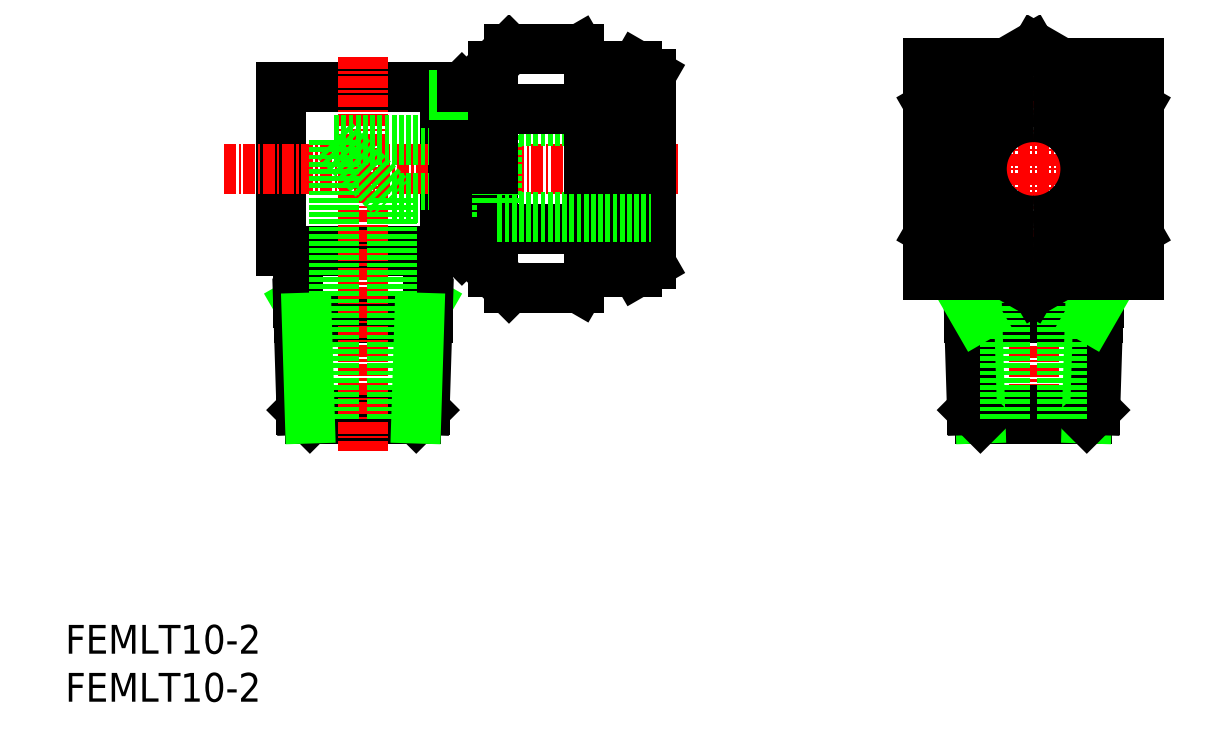
<metadata>
{"format":"dxf","ext":"dxf","renderer":"ezdxf+matplotlib","layout":"modelspace","background":"white","min_lineweight":24,"dpi":150}
</metadata>
<code>
0
SECTION
2
ENTITIES
0
INSERT
8
0
2
*U7
10
0
20
0
30
0
0
INSERT
8
0
2
*U8
10
0
20
0
30
0
0
LINE
8
0
10
22.52
20
64
30
0
11
39.52
21
64
31
0
0
LINE
8
0
10
37.78
20
41.56
30
0
11
36.88
21
40
31
0
0
LINE
8
0
10
37.78
20
41.56
30
0
11
37.78
21
47
31
0
0
LINE
8
0
10
24.25
20
41.56
30
0
11
25.15
21
40
31
0
0
LINE
8
0
10
24.25
20
41.56
30
0
11
24.25
21
47
31
0
0
LINE
8
0
10
22.52
20
47
30
0
11
39.52
21
47
31
0
0
LINE
8
0
10
24.3
20
40
30
0
11
37.74
21
40
31
0
0
LINE
8
0
10
36.56
20
29.5
30
0
11
37.43
21
30.38
31
0
0
LINE
8
0
10
25.48
20
29.5
30
0
11
24.6
21
30.38
31
0
0
LINE
8
0
10
37.43
20
30.38
30
0
11
24.6
21
30.38
31
0
0
LINE
8
0
10
36.56
20
29.5
30
0
11
25.48
21
29.5
31
0
0
LINE
8
0
10
24.6
20
30.38
30
0
11
24.25
21
41.56
31
0
0
LINE
8
0
10
25.15
20
40
30
0
11
25.48
21
29.5
31
0
0
LINE
8
0
10
37.43
20
30.38
30
0
11
37.78
21
41.56
31
0
0
LINE
8
0
10
36.88
20
40
30
0
11
36.56
21
29.5
31
0
0
LINE
8
0
10
22.52
20
64
30
0
11
22.52
21
47
31
0
0
LINE
8
CENTER
10
31.02
20
67.19
30
0
11
31.02
21
26.11
31
0
0
LINE
8
0
10
39.52
20
64
30
0
11
39.52
21
47
31
0
0
LINE
8
CENTER
10
16.55
20
55.5
30
0
11
64.02
21
55.5
31
0
0
LINE
8
0
10
45.02
20
58.5
30
0
11
28.02
21
58.5
31
0
0
LINE
8
0
10
45.02
20
52.5
30
0
11
34.02
21
52.5
31
0
0
LINE
8
0
10
34.02
20
29.5
30
0
11
34.02
21
52.5
31
0
0
LINE
8
0
10
28.02
20
29.5
30
0
11
28.02
21
58.5
31
0
0
LINE
8
0
10
28.02
20
58.5
30
0
11
34.02
21
52.5
31
0
0
LINE
8
CENTER
10
100.9
20
67.1
30
0
11
100.9
21
27
31
0
0
LINE
8
0
10
107.3
20
30.38
30
0
11
94.45
21
30.38
31
0
0
LINE
8
0
10
106.4
20
29.5
30
0
11
95.32
21
29.5
31
0
0
LINE
8
0
10
94.15
20
40
30
0
11
107.6
21
40
31
0
0
LINE
8
0
10
95
20
40
30
0
11
95.32
21
29.5
31
0
0
LINE
8
0
10
94.45
20
30.38
30
0
11
94.1
21
41.56
31
0
0
LINE
8
0
10
95.32
20
29.5
30
0
11
94.45
21
30.38
31
0
0
LINE
8
0
10
94.1
20
41.56
30
0
11
94.1
21
44.5
31
0
0
LINE
8
0
10
94.1
20
41.56
30
0
11
95
21
40
31
0
0
LINE
8
0
10
106.7
20
40
30
0
11
106.4
21
29.5
31
0
0
LINE
8
0
10
107.3
20
30.38
30
0
11
107.6
21
41.56
31
0
0
LINE
8
0
10
106.4
20
29.5
30
0
11
107.3
21
30.38
31
0
0
LINE
8
0
10
107.6
20
41.56
30
0
11
107.6
21
44.5
31
0
0
LINE
8
0
10
107.6
20
41.56
30
0
11
106.7
21
40
31
0
0
LINE
8
CENTER
10
112.5
20
55.5
30
0
11
89.26
21
55.5
31
0
0
LINE
8
0
10
97.86
20
29.5
30
0
11
97.86
21
51.01
31
0
0
LINE
8
0
10
103.9
20
29.5
30
0
11
103.9
21
51.01
31
0
0
LINE
8
0
10
59.52
20
66.25
30
0
11
61.02
21
65.38
31
0
0
LINE
8
0
10
54.52
20
66.25
30
0
11
53.53
21
67.95
31
0
0
LINE
8
0
10
59.52
20
66.25
30
0
11
54.52
21
66.25
31
0
0
LINE
8
0
10
44.52
20
66.25
30
0
11
46.22
21
67.95
31
0
0
LINE
8
0
10
53.53
20
67.95
30
0
11
46.22
21
67.95
31
0
0
LINE
8
0
10
53.52
20
61.73
30
0
11
54.52
21
59.99
31
0
0
LINE
8
0
10
53.52
20
61.73
30
0
11
54.52
21
63.46
31
0
0
LINE
8
0
10
59.52
20
44.75
30
0
11
61.02
21
45.62
31
0
0
LINE
8
0
10
54.52
20
44.75
30
0
11
53.53
21
43.05
31
0
0
LINE
8
0
10
53.52
20
49.28
30
0
11
54.52
21
51.01
31
0
0
LINE
8
0
10
53.52
20
49.28
30
0
11
54.52
21
47.54
31
0
0
LINE
8
0
10
59.52
20
44.75
30
0
11
54.52
21
44.75
31
0
0
LINE
8
0
10
59.52
20
44.75
30
0
11
59.52
21
55.5
31
0
0
LINE
8
0
10
61.02
20
45.62
30
0
11
61.02
21
55.5
31
0
0
LINE
8
0
10
54.52
20
44.75
30
0
11
54.52
21
55.5
31
0
0
LINE
8
0
10
45.02
20
60.5
30
0
11
45.02
21
55.5
31
0
0
LINE
8
0
10
45.52
20
61.73
30
0
11
44.52
21
59.99
31
0
0
LINE
8
0
10
45.52
20
61.73
30
0
11
44.52
21
63.46
31
0
0
LINE
8
0
10
39.52
20
62.4
30
0
11
40.5
21
62.4
31
0
0
LINE
8
0
10
40.5
20
63.19
30
0
11
41.31
21
64
31
0
0
LINE
8
0
10
40.5
20
63.19
30
0
11
40.5
21
55.5
31
0
0
LINE
8
0
10
41.31
20
64
30
0
11
41.31
21
55.5
31
0
0
LINE
8
0
10
40.5
20
63.19
30
0
11
44.36
21
63.19
31
0
0
LINE
8
0
10
41.31
20
64
30
0
11
44.36
21
64
31
0
0
LINE
8
0
10
44.52
20
44.75
30
0
11
46.22
21
43.05
31
0
0
LINE
8
0
10
45.52
20
49.28
30
0
11
44.52
21
51.01
31
0
0
LINE
8
0
10
45.52
20
49.28
30
0
11
44.52
21
47.54
31
0
0
LINE
8
0
10
39.52
20
48.6
30
0
11
40.5
21
48.6
31
0
0
LINE
8
0
10
40.5
20
47.81
30
0
11
41.31
21
47
31
0
0
LINE
8
0
10
41.31
20
47
30
0
11
44.36
21
47
31
0
0
LINE
8
0
10
40.5
20
47.81
30
0
11
44.36
21
47.81
31
0
0
LINE
8
0
10
41.31
20
47
30
0
11
41.31
21
55.5
31
0
0
LINE
8
0
10
44.52
20
44.75
30
0
11
44.52
21
55.5
31
0
0
LINE
8
0
10
40.5
20
47.81
30
0
11
40.5
21
55.5
31
0
0
LINE
8
0
10
45.02
20
50.5
30
0
11
45.02
21
55.5
31
0
0
LINE
8
0
10
53.52
20
49.28
30
0
11
45.52
21
49.28
31
0
0
LINE
8
0
10
45.02
20
50.5
30
0
11
61.02
21
50.5
31
0
0
LINE
8
0
10
45.02
20
60.5
30
0
11
61.02
21
60.5
31
0
0
LINE
8
0
10
53.52
20
61.73
30
0
11
45.52
21
61.73
31
0
0
LINE
8
0
10
53.53
20
43.05
30
0
11
46.22
21
43.05
31
0
0
LINE
8
0
10
44.52
20
66.25
30
0
11
44.52
21
55.5
31
0
0
LINE
8
0
10
54.52
20
66.25
30
0
11
54.52
21
55.5
31
0
0
LINE
8
0
10
61.02
20
65.38
30
0
11
61.02
21
55.5
31
0
0
LINE
8
0
10
59.52
20
66.25
30
0
11
59.52
21
55.5
31
0
0
ARC
8
0
10
100.9
20
67.62
30
0
40
0.5
50
60
51
90
0
LINE
8
0
10
111.6
20
62
30
0
11
101.1
21
68.06
31
0
0
LINE
8
0
10
103.8
20
66.5
30
0
11
111.9
21
66.5
31
0
0
ARC
8
0
10
100.9
20
55.5
30
0
40
5.4
50
270
51
90
0
ARC
8
0
10
111.4
20
49.44
30
0
40
0.5
50
300
51
6.514e-12
0
ARC
8
0
10
100.9
20
43.38
30
0
40
0.5
50
270
51
300
0
LINE
8
0
10
101.1
20
42.94
30
0
11
111.6
21
49
31
0
0
LINE
8
0
10
103.8
20
44.5
30
0
11
111.9
21
44.5
31
0
0
ARC
8
0
10
100.9
20
55.5
30
0
40
9.684
50
270
51
90
0
ARC
8
0
10
100.9
20
55.5
30
0
40
7
50
270
51
90
0
ARC
8
0
10
100.9
20
55.5
30
0
40
10.75
50
270
51
90
0
ARC
8
0
10
111.4
20
61.56
30
0
40
0.5
50
0
51
60
0
LINE
8
0
10
111.9
20
66.5
30
0
11
111.9
21
44.5
31
0
0
ARC
8
0
10
100.9
20
67.62
30
0
40
0.5
50
90
51
120
0
LINE
8
0
10
90.11
20
62
30
0
11
100.6
21
68.06
31
0
0
LINE
8
0
10
97.92
20
66.5
30
0
11
89.86
21
66.5
31
0
0
ARC
8
0
10
100.9
20
55.5
30
0
40
5.4
50
90
51
270
0
ARC
8
0
10
90.36
20
49.44
30
0
40
0.5
50
180
51
240
0
ARC
8
0
10
100.9
20
43.38
30
0
40
0.5
50
240
51
270
0
LINE
8
0
10
100.6
20
42.94
30
0
11
90.11
21
49
31
0
0
LINE
8
0
10
97.92
20
44.5
30
0
11
89.86
21
44.5
31
0
0
ARC
8
0
10
100.9
20
55.5
30
0
40
9.684
50
90
51
270
0
ARC
8
0
10
100.9
20
55.5
30
0
40
7
50
90
51
270
0
ARC
8
0
10
100.9
20
55.5
30
0
40
10.75
50
90
51
270
0
ARC
8
0
10
90.36
20
61.56
30
0
40
0.5
50
120
51
180
0
LINE
8
0
10
89.86
20
66.5
30
0
11
89.86
21
44.5
31
0
0
ENDSEC
0
EOF

</code>
